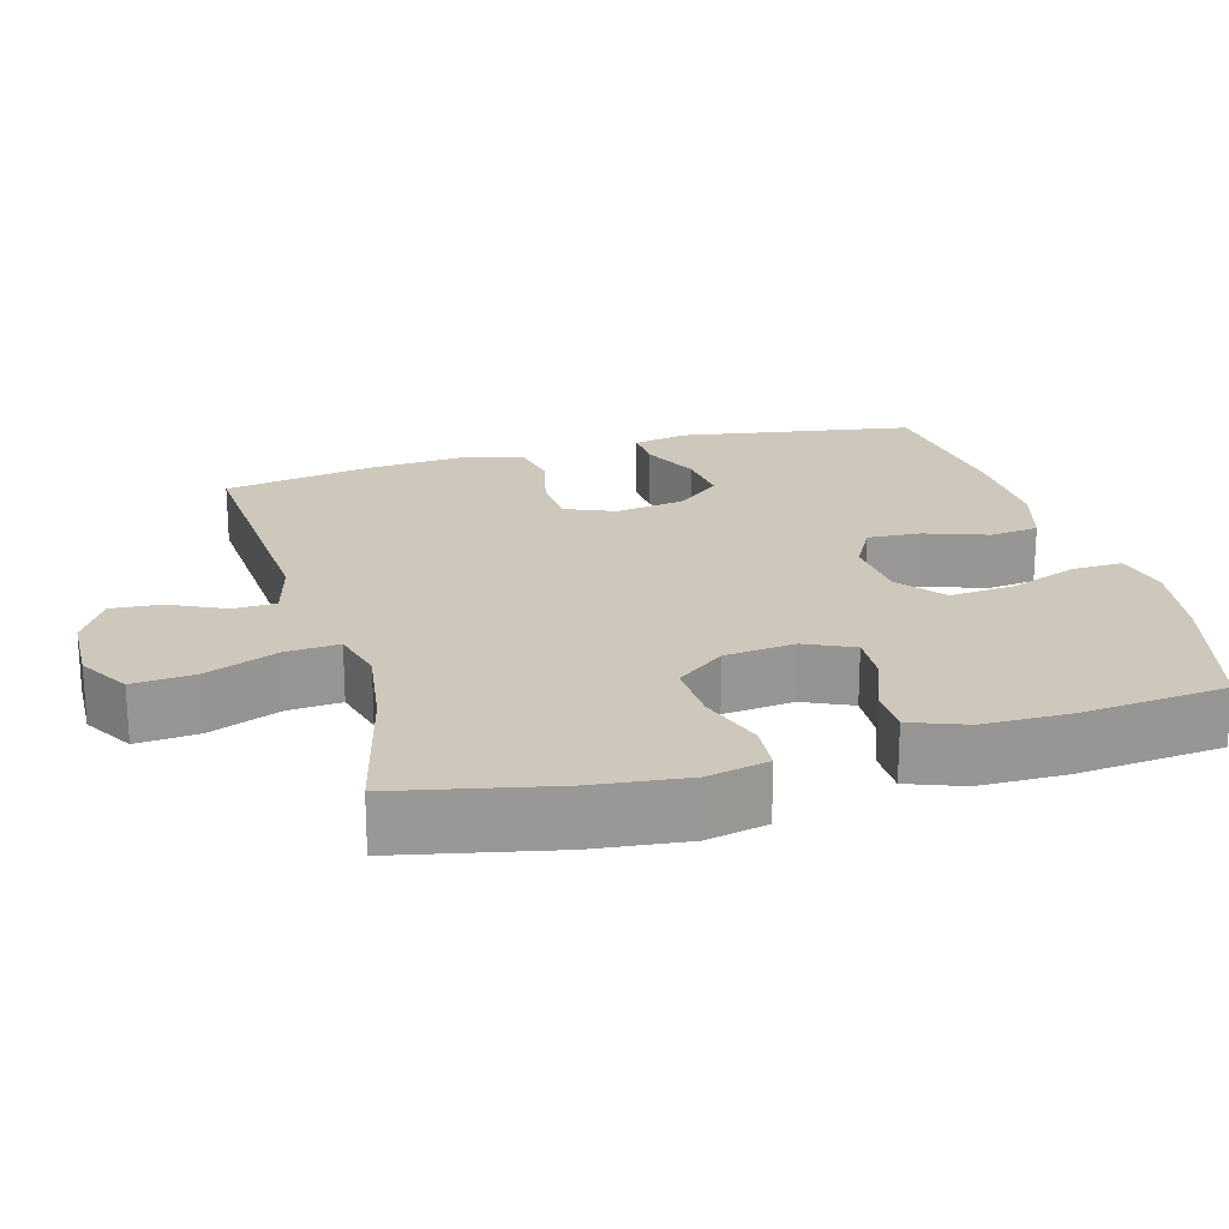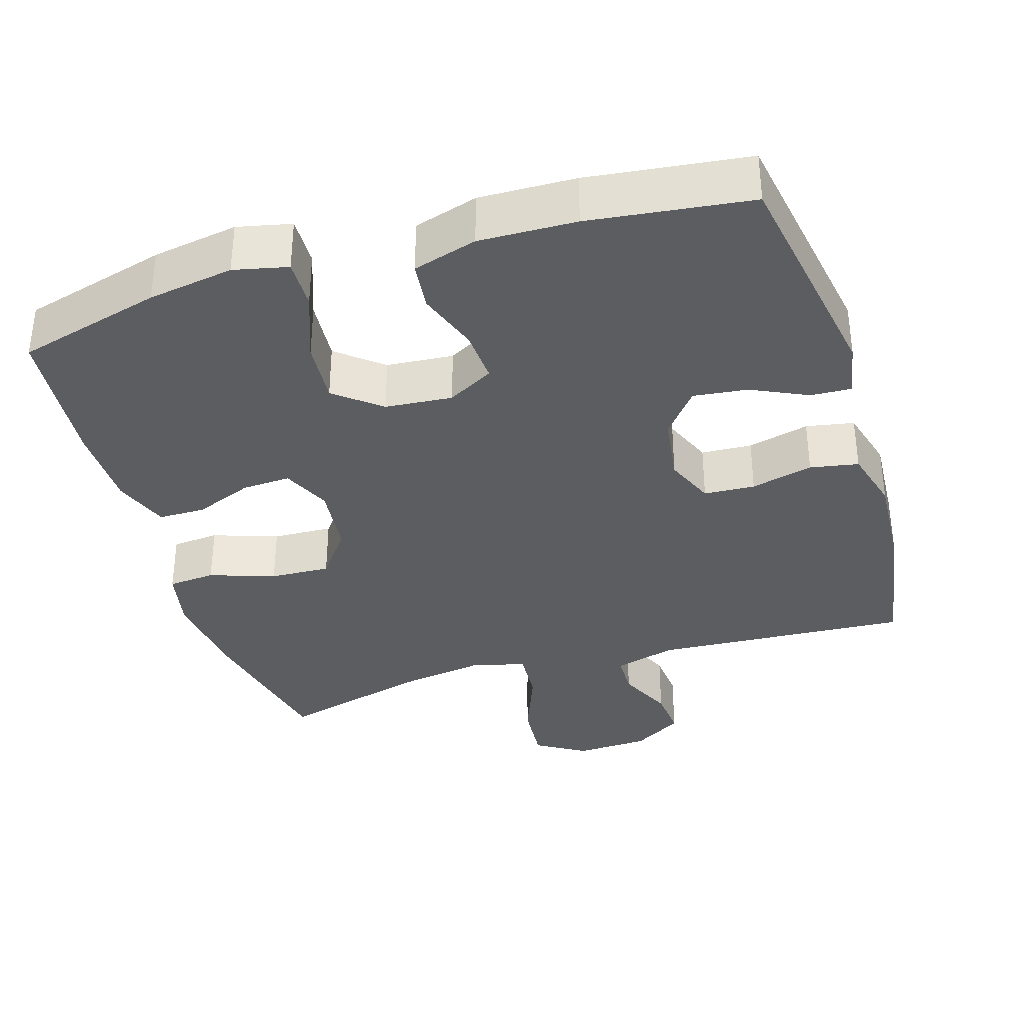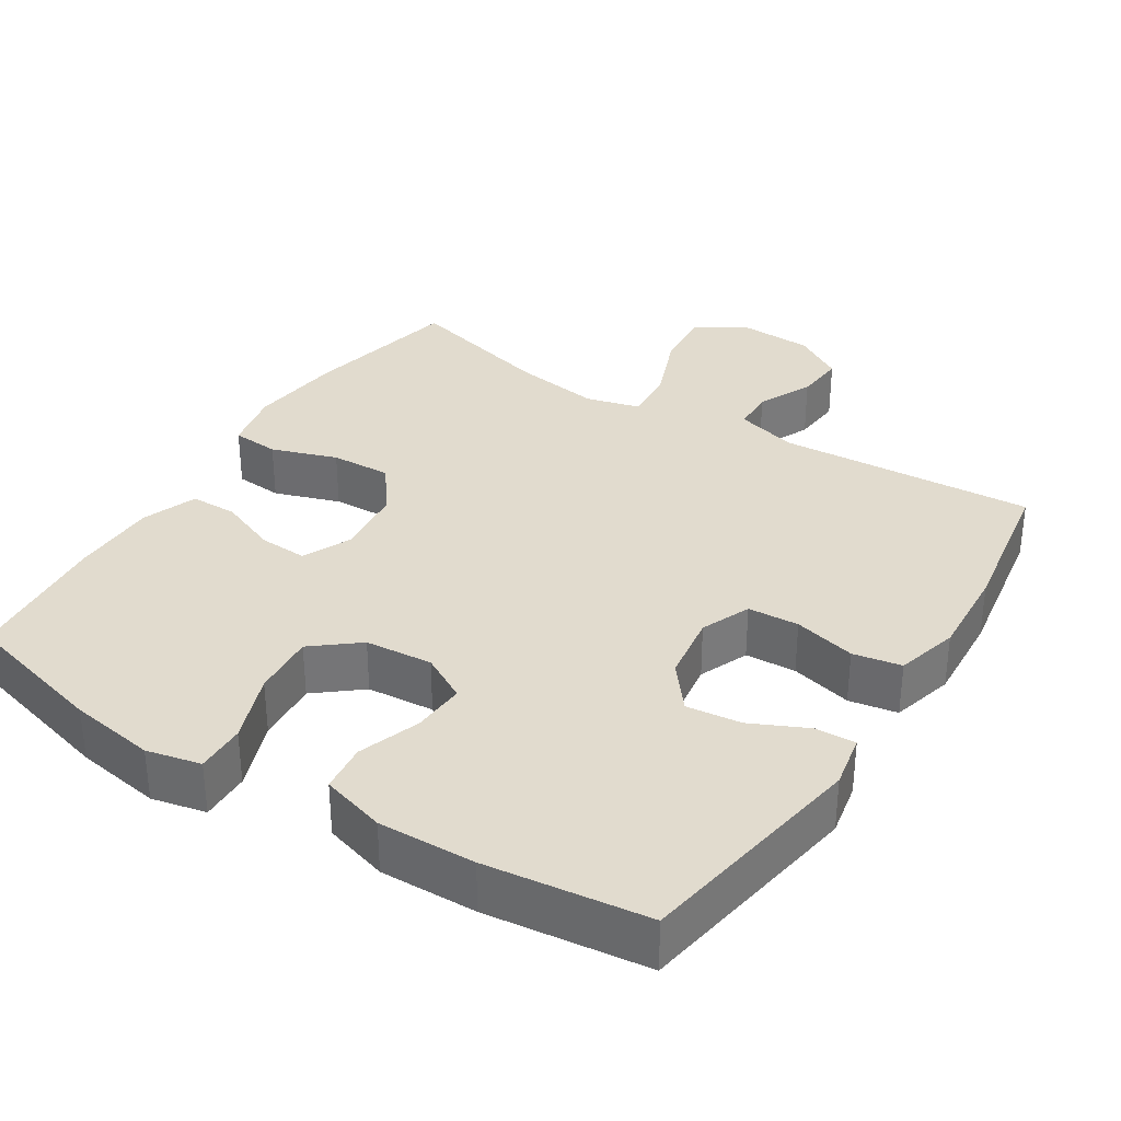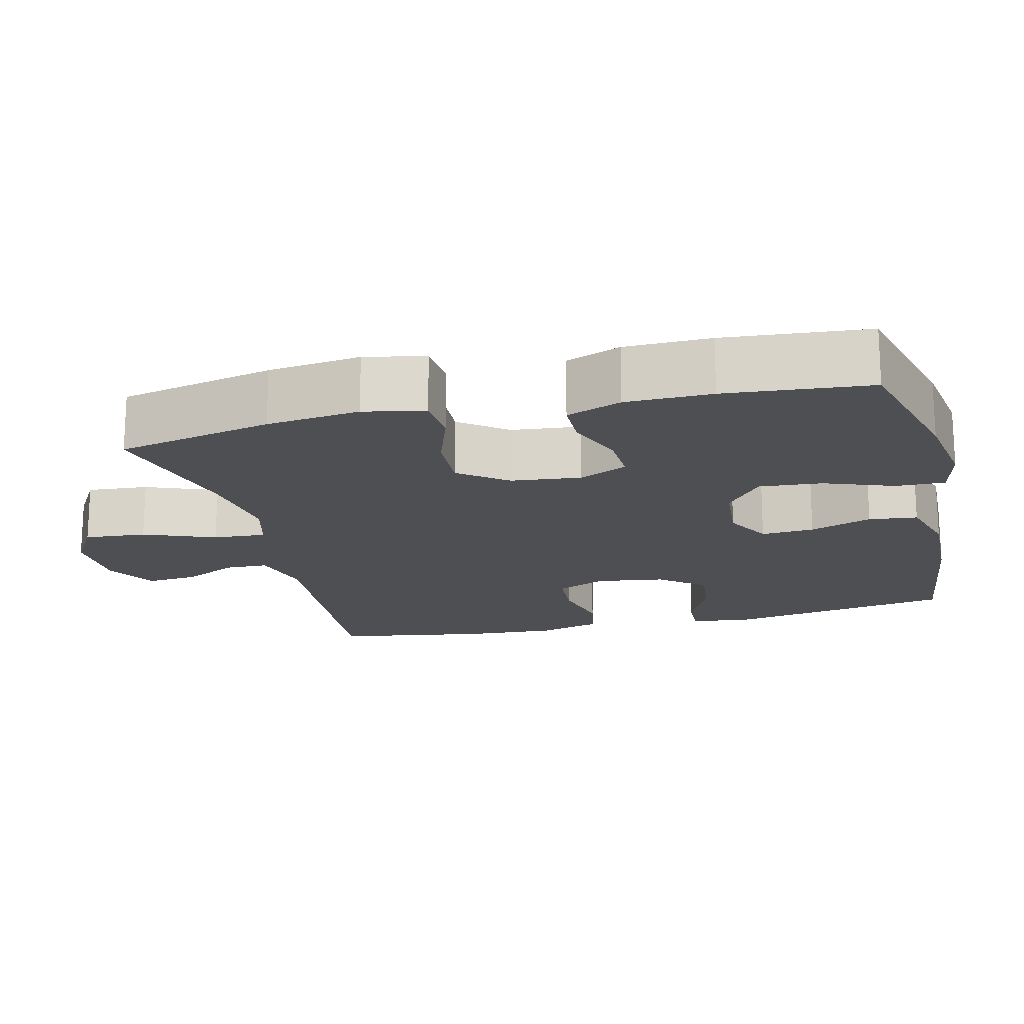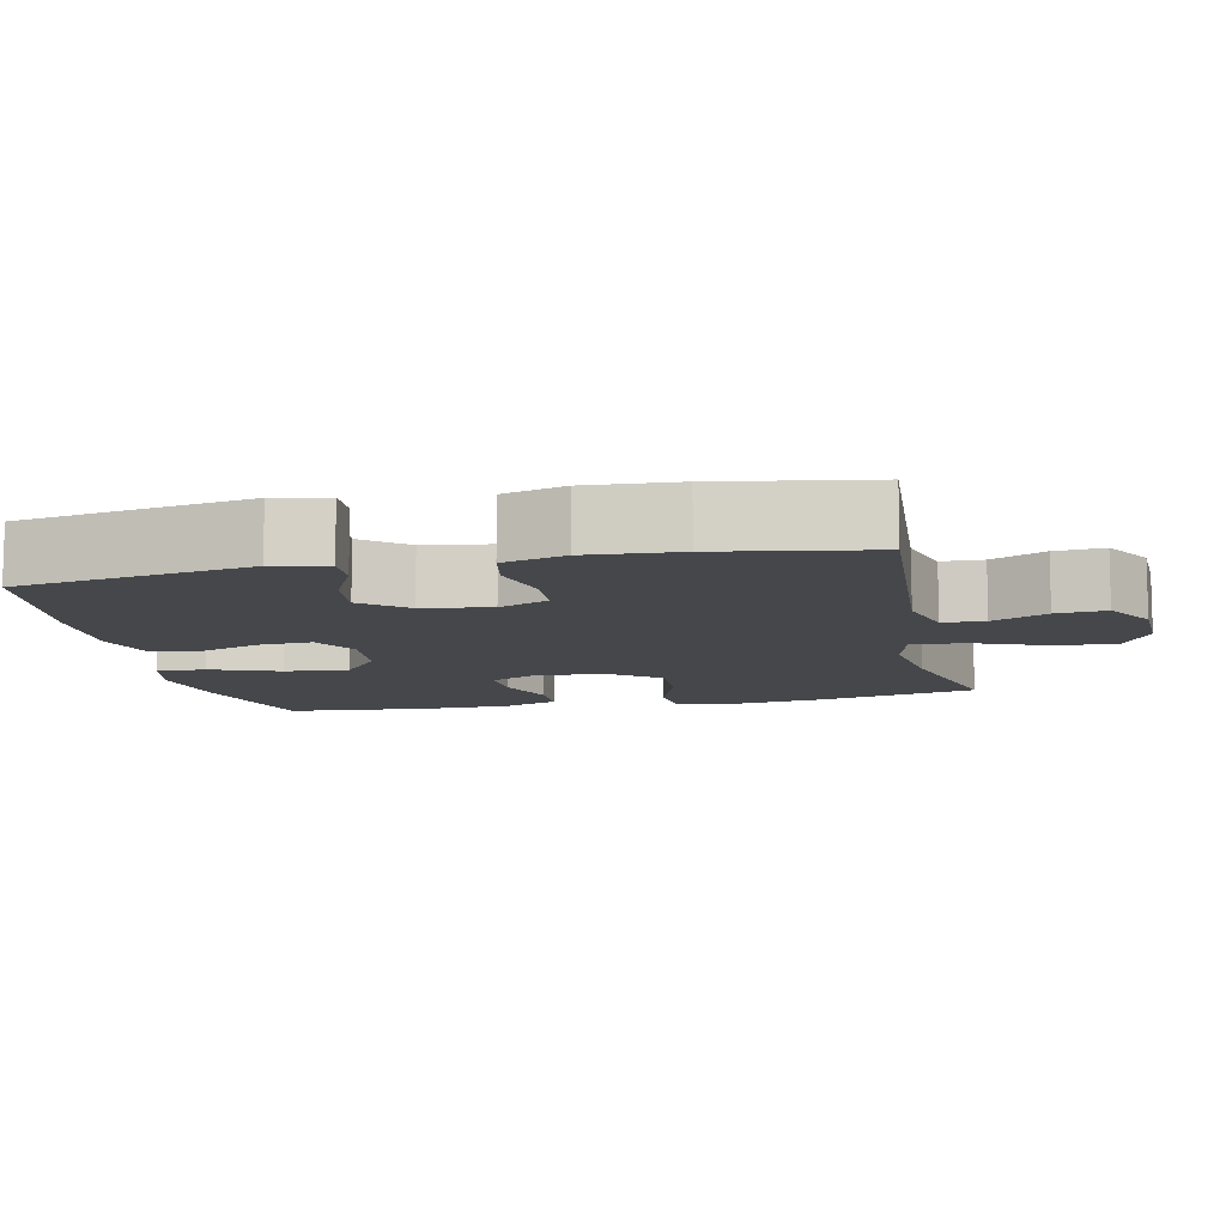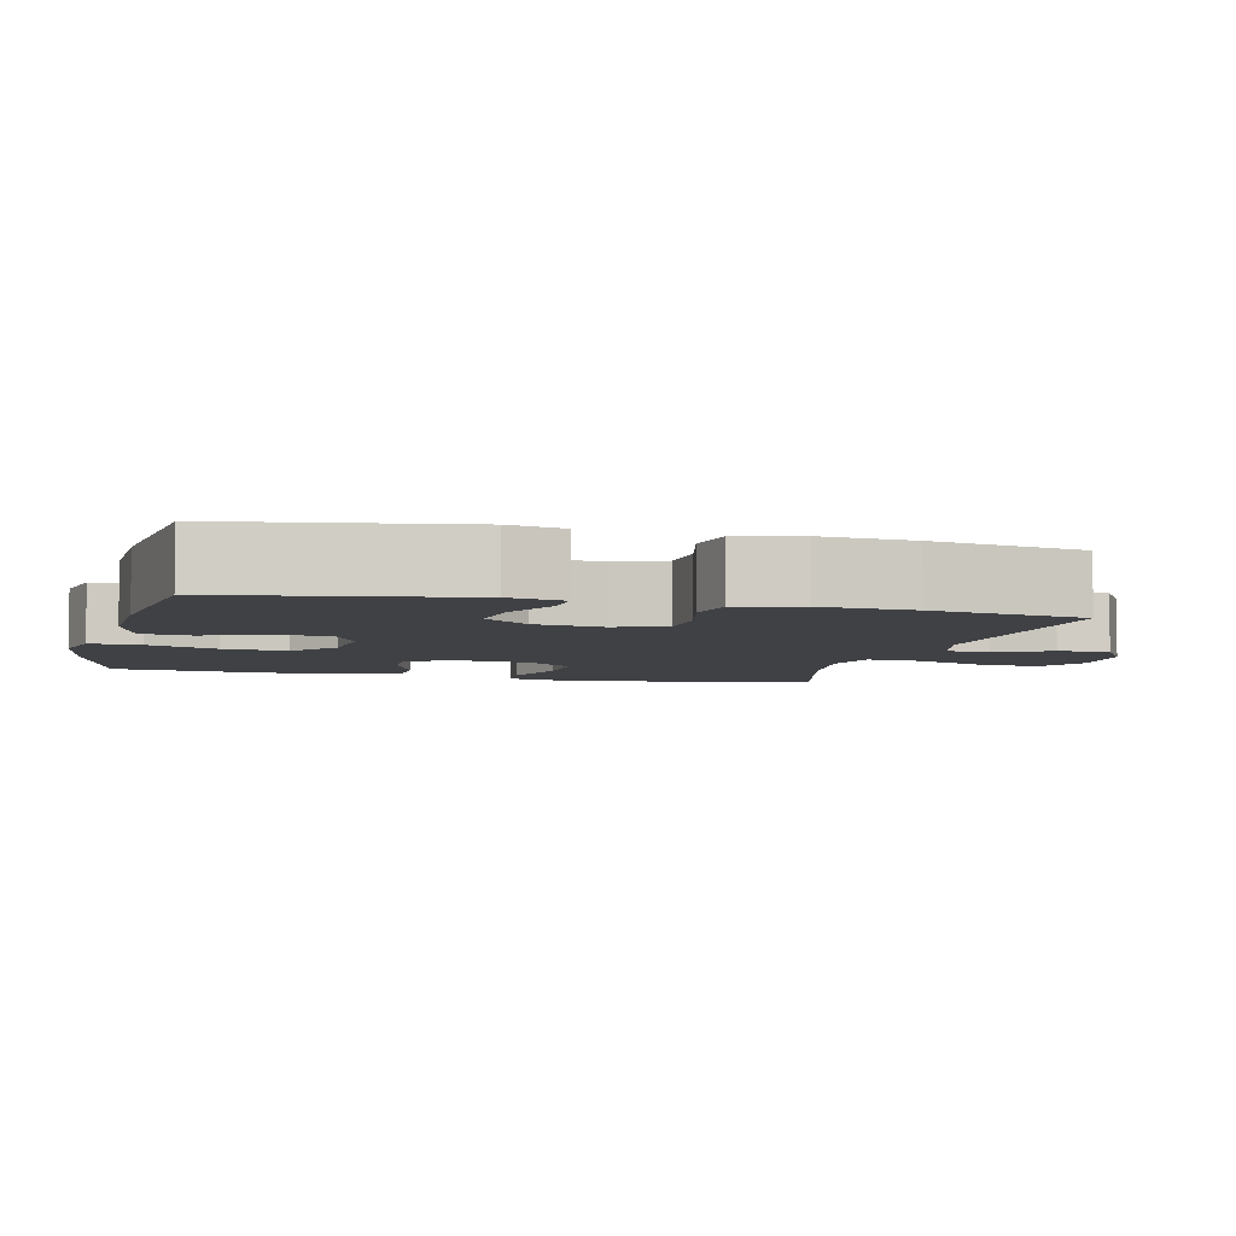
<metadata>
{"format":"obj","ext":"obj","renderer":"f3d","projection":"perspective","resolution":1024,"background":"white","views":[{"elev":21.8,"azim":74.1,"up":"+Y"},{"elev":-35.8,"azim":-162.9,"up":"+Y"},{"elev":33.9,"azim":-147.6,"up":"+Y"},{"elev":-18.0,"azim":103.7,"up":"+Y"},{"elev":-10.2,"azim":-78.0,"up":"+Y"},{"elev":-5.5,"azim":-104.2,"up":"+Y"}]}
</metadata>
<code>
o path358
v 0.2954 0.0375 0.42
v 0.1735 0.0375 0.4019
v 0.09803 0.0375 0.4218
v 0.103 0.0375 0.496
v 0.1422 0.0375 0.596
v 0.1491 0.0375 0.6827
v 0.07949 0.0375 0.7243
v -0.02313 0.0375 0.7206
v -0.09321 0.0375 0.6788
v -0.08743 0.0375 0.6091
v -0.05146 0.0375 0.5328
v -0.05318 0.0375 0.4741
v -0.1396 0.0375 0.4504
v -0.4995 0.0375 0.4737
v -0.5345 0.0375 0.2616
v -0.5425 0.0375 0.1331
v -0.5187 0.0375 0.04579
v -0.4509 0.0375 0.0332
v -0.3641 0.0375 0.05455
v -0.2925 0.0375 0.0505
v -0.2635 0.0375 -0.0186
v -0.2774 0.0375 -0.1137
v -0.3274 0.0375 -0.1759
v -0.4037 0.0375 -0.167
v -0.4832 0.0375 -0.1296
v -0.5395 0.0375 -0.127
v -0.5543 0.0375 -0.203
v -0.4995 0.0375 -0.5282
v -0.2734 0.0375 -0.5563
v -0.1375 0.0375 -0.5603
v -0.0475 0.0375 -0.5338
v -0.03973 0.0375 -0.4659
v -0.0702 0.0375 -0.3791
v -0.07476 0.0375 -0.305
v -0.01003 0.0375 -0.2694
v 0.08432 0.0375 -0.2774
v 0.1479 0.0375 -0.3288
v 0.1407 0.0375 -0.4177
v 0.1049 0.0375 -0.5145
v 0.1032 0.0375 -0.584
v 0.1791 0.0375 -0.6011
v 0.2994 0.0375 -0.5821
v 0.5022 0.0375 -0.5282
v 0.5204 0.0375 -0.3258
v 0.5189 0.0375 -0.2053
v 0.4899 0.0375 -0.1283
v 0.4243 0.0375 -0.1275
v 0.3432 0.0375 -0.1598
v 0.2753 0.0375 -0.163
v 0.2444 0.0375 -0.09544
v 0.2546 0.0375 0.002384
v 0.3049 0.0375 0.06951
v 0.3894 0.0375 0.06579
v 0.4809 0.0375 0.0344
v 0.5471 0.0375 0.03934
v 0.565 0.0375 0.1248
v 0.5493 0.0375 0.2554
v 0.5022 0.0375 0.4737
v 0.2954 -0.0375 0.42
v 0.1735 -0.0375 0.4019
v 0.09803 -0.0375 0.4218
v 0.103 -0.0375 0.496
v 0.1422 -0.0375 0.596
v 0.1491 -0.0375 0.6827
v 0.07949 -0.0375 0.7243
v -0.02313 -0.0375 0.7206
v -0.09321 -0.0375 0.6788
v -0.08743 -0.0375 0.6091
v -0.05146 -0.0375 0.5328
v -0.05318 -0.0375 0.4741
v -0.1396 -0.0375 0.4504
v -0.4995 -0.0375 0.4737
v -0.5345 -0.0375 0.2616
v -0.5425 -0.0375 0.1331
v -0.5187 -0.0375 0.04579
v -0.4509 -0.0375 0.0332
v -0.3641 -0.0375 0.05455
v -0.2925 -0.0375 0.0505
v -0.2635 -0.0375 -0.0186
v -0.2774 -0.0375 -0.1137
v -0.3274 -0.0375 -0.1759
v -0.4037 -0.0375 -0.167
v -0.4832 -0.0375 -0.1296
v -0.5395 -0.0375 -0.127
v -0.5543 -0.0375 -0.203
v -0.4995 -0.0375 -0.5282
v -0.2734 -0.0375 -0.5563
v -0.1375 -0.0375 -0.5603
v -0.0475 -0.0375 -0.5338
v -0.03973 -0.0375 -0.4659
v -0.0702 -0.0375 -0.3791
v -0.07476 -0.0375 -0.305
v -0.01003 -0.0375 -0.2694
v 0.08432 -0.0375 -0.2774
v 0.1479 -0.0375 -0.3288
v 0.1407 -0.0375 -0.4177
v 0.1049 -0.0375 -0.5145
v 0.1032 -0.0375 -0.584
v 0.1791 -0.0375 -0.6011
v 0.2994 -0.0375 -0.5821
v 0.5022 -0.0375 -0.5282
v 0.5204 -0.0375 -0.3258
v 0.5189 -0.0375 -0.2053
v 0.4899 -0.0375 -0.1283
v 0.4243 -0.0375 -0.1275
v 0.3432 -0.0375 -0.1598
v 0.2753 -0.0375 -0.163
v 0.2444 -0.0375 -0.09544
v 0.2546 -0.0375 0.002384
v 0.3049 -0.0375 0.06951
v 0.3894 -0.0375 0.06579
v 0.4809 -0.0375 0.0344
v 0.5471 -0.0375 0.03934
v 0.565 -0.0375 0.1248
v 0.5493 -0.0375 0.2554
v 0.5022 -0.0375 0.4737
v 0.5471 0.0375 0.03934
v 0.5471 0.0375 0.03934
v 0.565 0.0375 0.1248
v 0.5493 0.0375 0.2554
v 0.4809 0.0375 0.0344
v 0.5204 0.0375 -0.3258
v 0.5189 0.0375 -0.2053
v 0.4899 0.0375 -0.1283
v 0.4899 0.0375 -0.1283
v 0.5022 0.0375 -0.5282
v 0.5022 0.0375 -0.5282
v 0.5022 0.0375 0.4737
v 0.5022 0.0375 0.4737
v 0.4243 0.0375 -0.1275
v 0.3894 0.0375 0.06579
v 0.3432 0.0375 -0.1598
v 0.2994 0.0375 -0.5821
v 0.2954 0.0375 0.42
v 0.3049 0.0375 0.06951
v 0.2753 0.0375 -0.163
v 0.2753 0.0375 -0.163
v 0.2546 0.0375 0.002384
v 0.1791 0.0375 -0.6011
v 0.1735 0.0375 0.4019
v 0.2444 0.0375 -0.09544
v 0.1032 0.0375 -0.584
v 0.1032 0.0375 -0.584
v 0.1479 0.0375 -0.3288
v 0.1407 0.0375 -0.4177
v 0.09803 0.0375 0.4218
v 0.09803 0.0375 0.4218
v 0.1422 0.0375 0.596
v 0.1491 0.0375 0.6827
v 0.1491 0.0375 0.6827
v 0.07949 0.0375 0.7243
v 0.08432 0.0375 -0.2774
v 0.103 0.0375 0.496
v 0.1049 0.0375 -0.5145
v -0.01003 0.0375 -0.2694
v -0.02313 0.0375 0.7206
v -0.07476 0.0375 -0.305
v -0.07476 0.0375 -0.305
v -0.09321 0.0375 0.6788
v -0.09321 0.0375 0.6788
v -0.0475 0.0375 -0.5338
v -0.0475 0.0375 -0.5338
v -0.03973 0.0375 -0.4659
v -0.0702 0.0375 -0.3791
v -0.1375 0.0375 -0.5603
v -0.05146 0.0375 0.5328
v -0.05318 0.0375 0.4741
v -0.05318 0.0375 0.4741
v -0.08743 0.0375 0.6091
v -0.1396 0.0375 0.4504
v -0.2734 0.0375 -0.5563
v -0.2635 0.0375 -0.0186
v -0.2774 0.0375 -0.1137
v -0.2925 0.0375 0.0505
v -0.2925 0.0375 0.0505
v -0.3274 0.0375 -0.1759
v -0.3641 0.0375 0.05455
v -0.4037 0.0375 -0.167
v -0.4509 0.0375 0.0332
v -0.4995 0.0375 -0.5282
v -0.4995 0.0375 -0.5282
v -0.4832 0.0375 -0.1296
v -0.5187 0.0375 0.04579
v -0.5187 0.0375 0.04579
v -0.4995 0.0375 0.4737
v -0.4995 0.0375 0.4737
v -0.5395 0.0375 -0.127
v -0.5395 0.0375 -0.127
v -0.5345 0.0375 0.2616
v -0.5425 0.0375 0.1331
v -0.5543 0.0375 -0.203
v 0.5471 -0.0375 0.03934
v 0.5471 -0.0375 0.03934
v 0.565 -0.0375 0.1248
v 0.5493 -0.0375 0.2554
v 0.4809 -0.0375 0.0344
v 0.5204 -0.0375 -0.3258
v 0.5189 -0.0375 -0.2053
v 0.4899 -0.0375 -0.1283
v 0.4899 -0.0375 -0.1283
v 0.5022 -0.0375 -0.5282
v 0.5022 -0.0375 -0.5282
v 0.5022 -0.0375 0.4737
v 0.5022 -0.0375 0.4737
v 0.4243 -0.0375 -0.1275
v 0.3894 -0.0375 0.06579
v 0.3432 -0.0375 -0.1598
v 0.2994 -0.0375 -0.5821
v 0.2954 -0.0375 0.42
v 0.3049 -0.0375 0.06951
v 0.2753 -0.0375 -0.163
v 0.2753 -0.0375 -0.163
v 0.2546 -0.0375 0.002384
v 0.1791 -0.0375 -0.6011
v 0.1735 -0.0375 0.4019
v 0.2444 -0.0375 -0.09544
v 0.1032 -0.0375 -0.584
v 0.1032 -0.0375 -0.584
v 0.1479 -0.0375 -0.3288
v 0.1407 -0.0375 -0.4177
v 0.09803 -0.0375 0.4218
v 0.09803 -0.0375 0.4218
v 0.1422 -0.0375 0.596
v 0.1491 -0.0375 0.6827
v 0.1491 -0.0375 0.6827
v 0.07949 -0.0375 0.7243
v 0.08432 -0.0375 -0.2774
v 0.103 -0.0375 0.496
v 0.1049 -0.0375 -0.5145
v -0.01003 -0.0375 -0.2694
v -0.02313 -0.0375 0.7206
v -0.07476 -0.0375 -0.305
v -0.07476 -0.0375 -0.305
v -0.09321 -0.0375 0.6788
v -0.09321 -0.0375 0.6788
v -0.0475 -0.0375 -0.5338
v -0.0475 -0.0375 -0.5338
v -0.03973 -0.0375 -0.4659
v -0.0702 -0.0375 -0.3791
v -0.1375 -0.0375 -0.5603
v -0.05146 -0.0375 0.5328
v -0.05318 -0.0375 0.4741
v -0.05318 -0.0375 0.4741
v -0.08743 -0.0375 0.6091
v -0.1396 -0.0375 0.4504
v -0.2734 -0.0375 -0.5563
v -0.2635 -0.0375 -0.0186
v -0.2774 -0.0375 -0.1137
v -0.2925 -0.0375 0.0505
v -0.2925 -0.0375 0.0505
v -0.3274 -0.0375 -0.1759
v -0.3641 -0.0375 0.05455
v -0.4037 -0.0375 -0.167
v -0.4509 -0.0375 0.0332
v -0.4995 -0.0375 -0.5282
v -0.4995 -0.0375 -0.5282
v -0.4832 -0.0375 -0.1296
v -0.5187 -0.0375 0.04579
v -0.5187 -0.0375 0.04579
v -0.4995 -0.0375 0.4737
v -0.4995 -0.0375 0.4737
v -0.5395 -0.0375 -0.127
v -0.5395 -0.0375 -0.127
v -0.5345 -0.0375 0.2616
v -0.5425 -0.0375 0.1331
v -0.5543 -0.0375 -0.203
f 228 223 241
f 213 210 215
f 253 255 251
f 236 238 240
f 208 220 214
f 266 255 253
f 217 214 229
f 242 228 241
f 241 223 231
f 252 265 254
f 264 249 245
f 239 251 246
f 219 207 211
f 239 240 238
f 227 216 230
f 210 206 209
f 220 197 219
f 264 252 249
f 262 266 257
f 209 206 195
f 226 223 224
f 265 252 264
f 219 197 207
f 241 231 244
f 245 221 242
f 251 232 248
f 247 230 213
f 215 210 209
f 242 221 228
f 231 223 226
f 209 195 203
f 220 208 197
f 229 214 220
f 213 215 221
f 257 266 253
f 198 207 197
f 249 213 221
f 230 248 232
f 227 211 216
f 219 211 227
f 205 198 199
f 249 221 245
f 194 196 192
f 195 206 194
f 216 213 230
f 247 213 249
f 197 208 201
f 264 245 260
f 206 196 194
f 207 198 205
f 232 251 239
f 248 230 247
f 240 239 246
f 244 231 234
f 246 251 255
f 258 254 265
f 118 56 114 193
f 56 57 115 114
f 54 55 113 112
f 44 45 103 102
f 45 125 200 103
f 127 44 102 202
f 57 129 204 115
f 46 47 105 104
f 53 54 112 111
f 47 48 106 105
f 42 43 101 100
f 58 1 59 116
f 52 53 111 110
f 48 137 212 106
f 51 52 110 109
f 41 42 100 99
f 1 2 60 59
f 49 50 108 107
f 50 51 109 108
f 143 41 99 218
f 37 38 96 95
f 2 147 222 60
f 5 150 225 63
f 6 7 65 64
f 36 37 95 94
f 4 5 63 62
f 39 40 98 97
f 38 39 97 96
f 3 4 62 61
f 35 36 94 93
f 7 8 66 65
f 158 35 93 233
f 8 160 235 66
f 162 32 90 237
f 32 33 91 90
f 30 31 89 88
f 11 168 243 69
f 10 11 69 68
f 9 10 68 67
f 12 13 71 70
f 33 34 92 91
f 29 30 88 87
f 21 22 80 79
f 175 21 79 250
f 22 23 81 80
f 19 20 78 77
f 23 24 82 81
f 18 19 77 76
f 181 29 87 256
f 24 25 83 82
f 184 18 76 259
f 13 186 261 71
f 25 188 263 83
f 14 15 73 72
f 16 17 75 74
f 15 16 74 73
f 27 28 86 85
f 26 27 85 84
f 153 166 148
f 138 140 135
f 178 176 180
f 161 165 163
f 133 139 145
f 191 178 180
f 142 154 139
f 167 166 153
f 166 156 148
f 177 179 190
f 189 170 174
f 164 171 176
f 144 136 132
f 164 163 165
f 152 155 141
f 135 134 131
f 145 144 122
f 189 174 177
f 187 182 191
f 134 120 131
f 151 149 148
f 190 189 177
f 144 132 122
f 166 169 156
f 170 167 146
f 176 173 157
f 172 138 155
f 140 134 135
f 167 153 146
f 156 151 148
f 134 128 120
f 145 122 133
f 154 145 139
f 138 146 140
f 182 178 191
f 123 122 132
f 174 146 138
f 155 157 173
f 152 141 136
f 144 152 136
f 130 124 123
f 174 170 146
f 119 117 121
f 120 119 131
f 141 155 138
f 172 174 138
f 122 126 133
f 189 185 170
f 131 119 121
f 132 130 123
f 157 164 176
f 173 172 155
f 165 171 164
f 169 159 156
f 171 180 176
f 183 190 179

</code>
